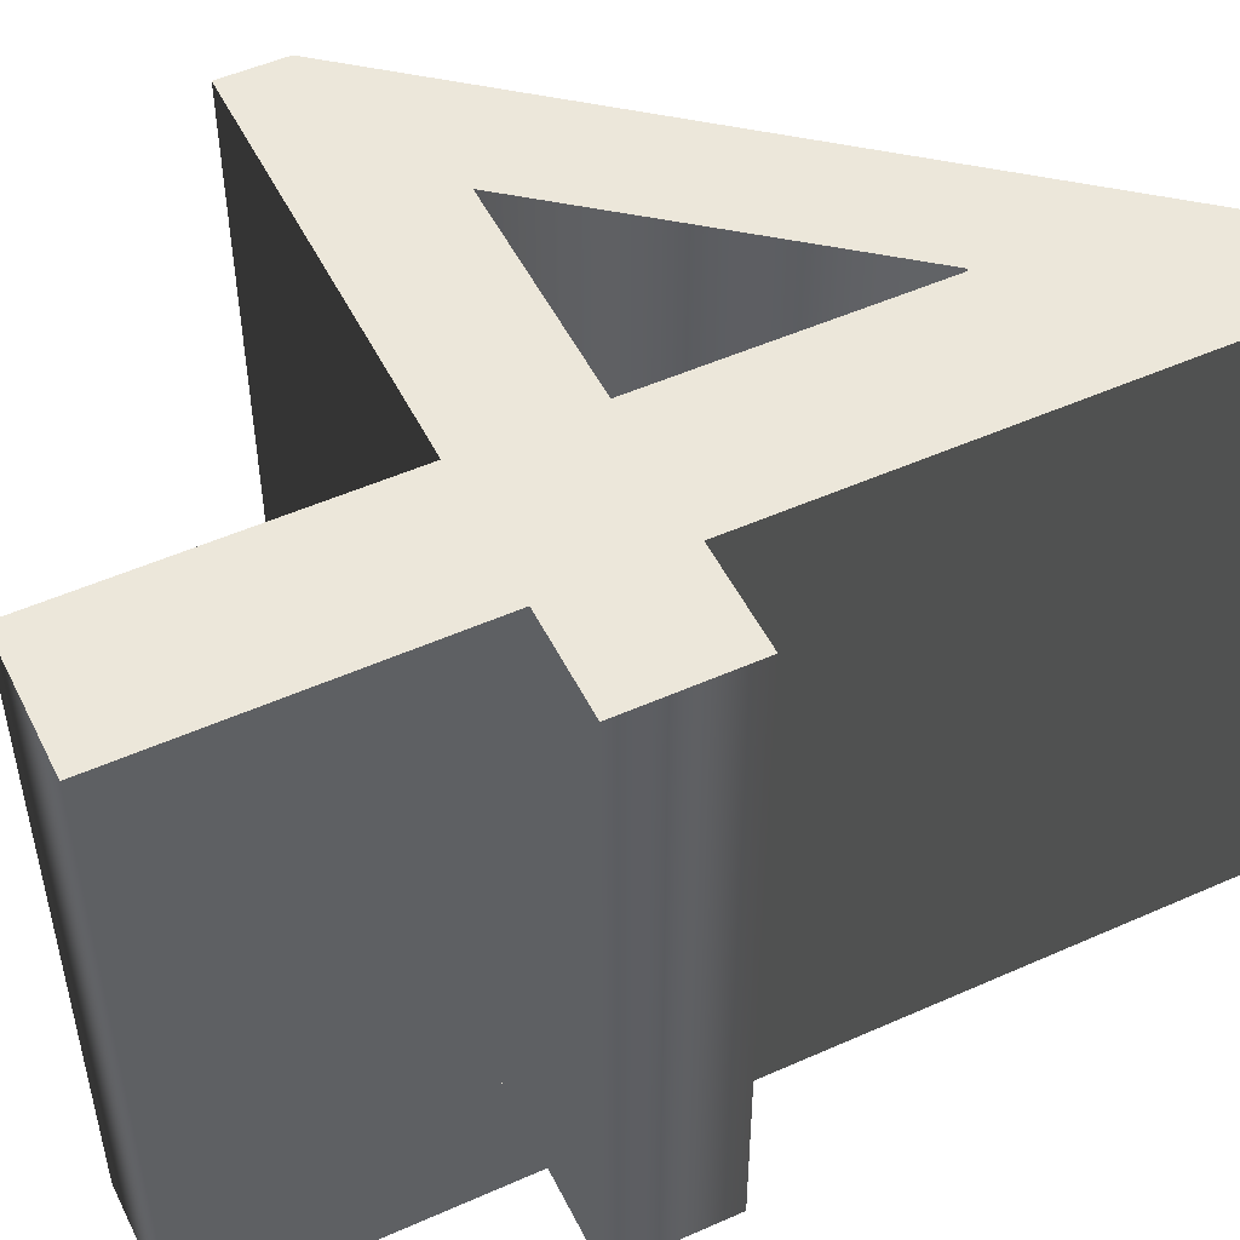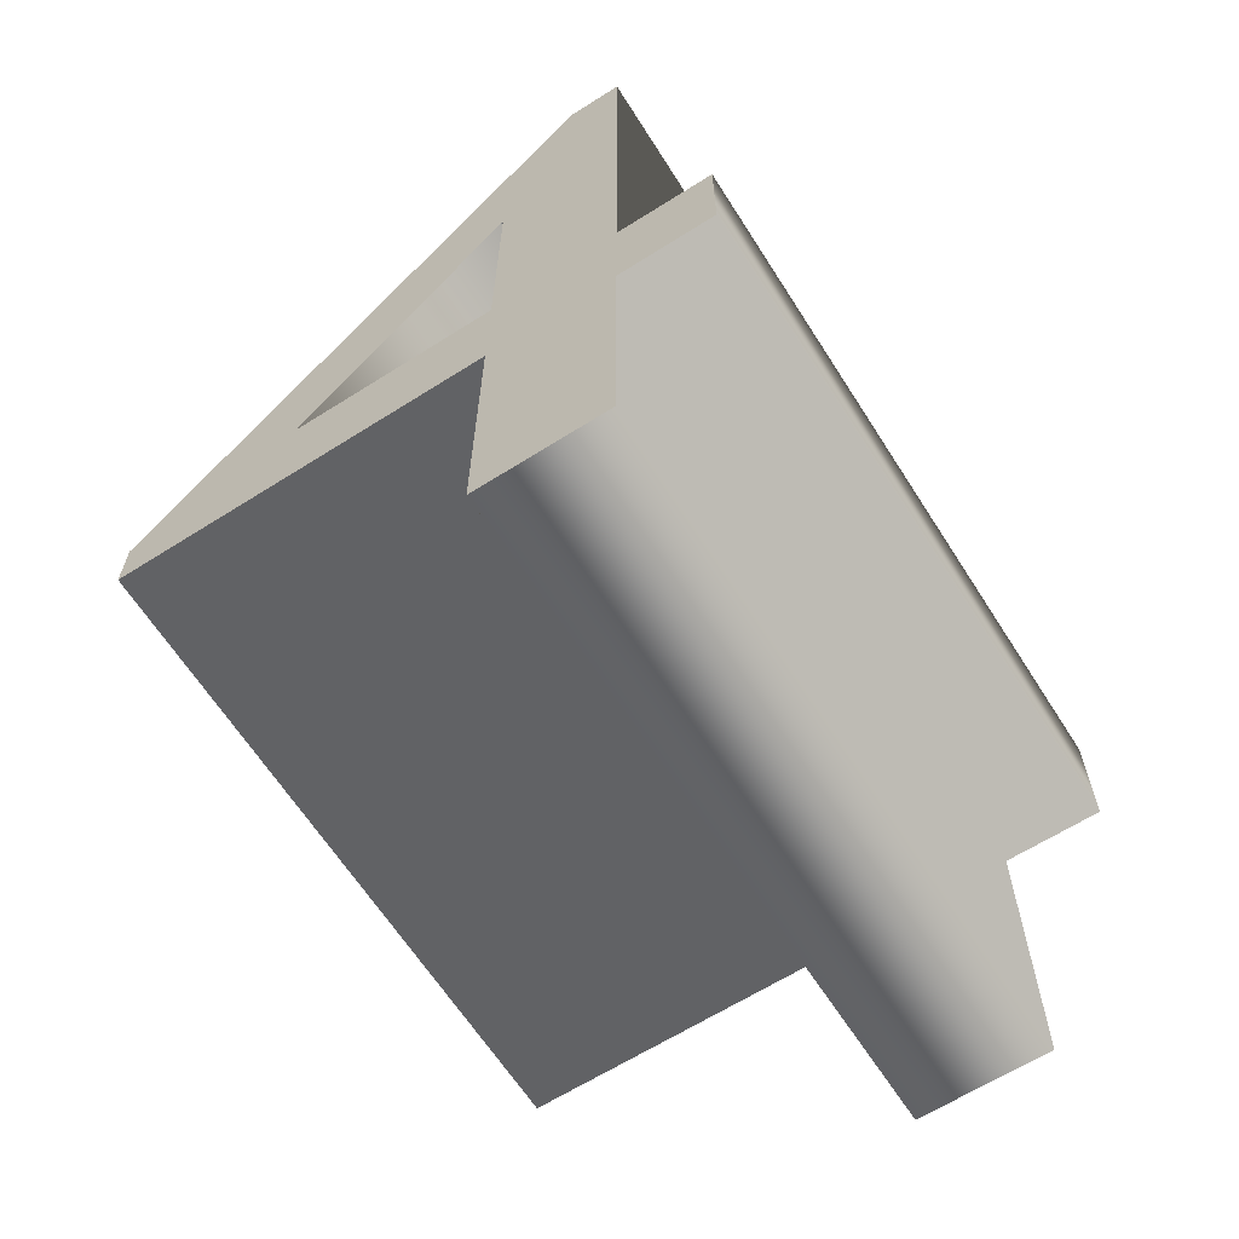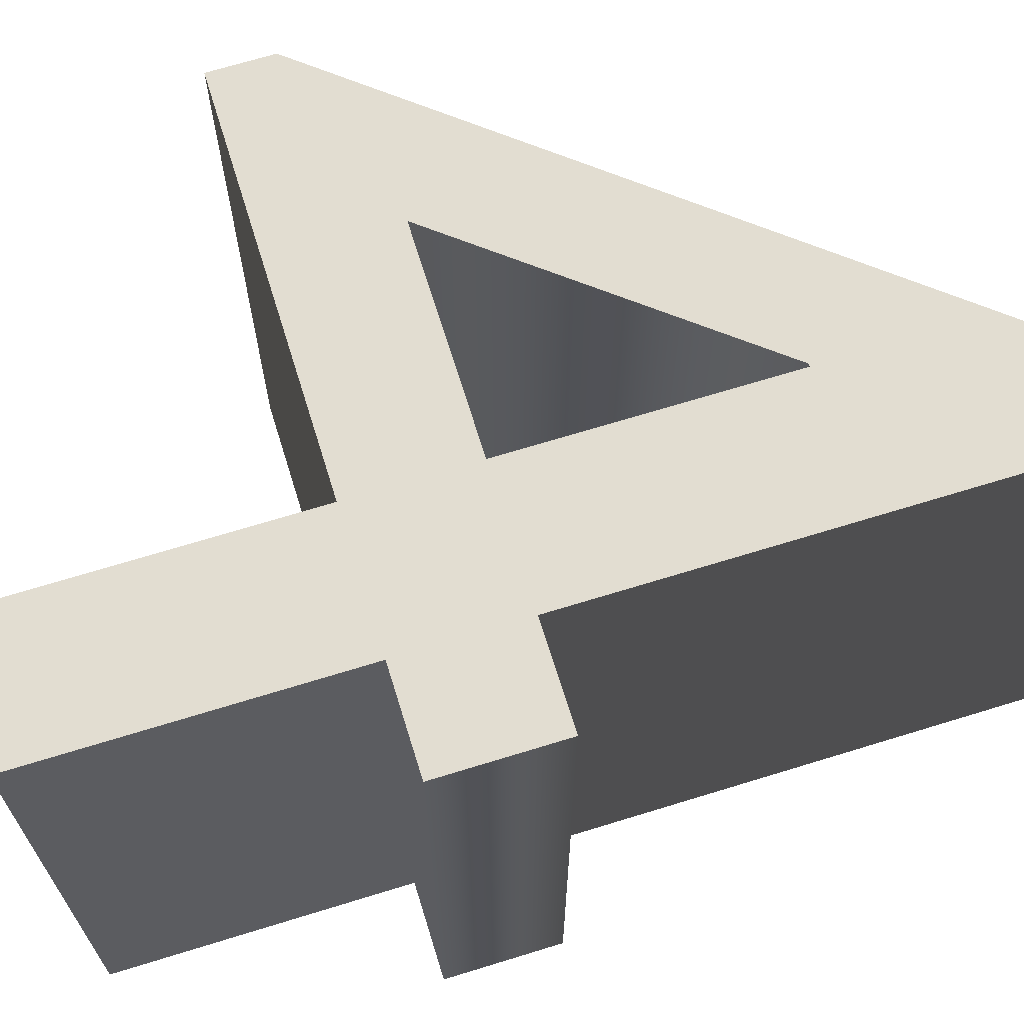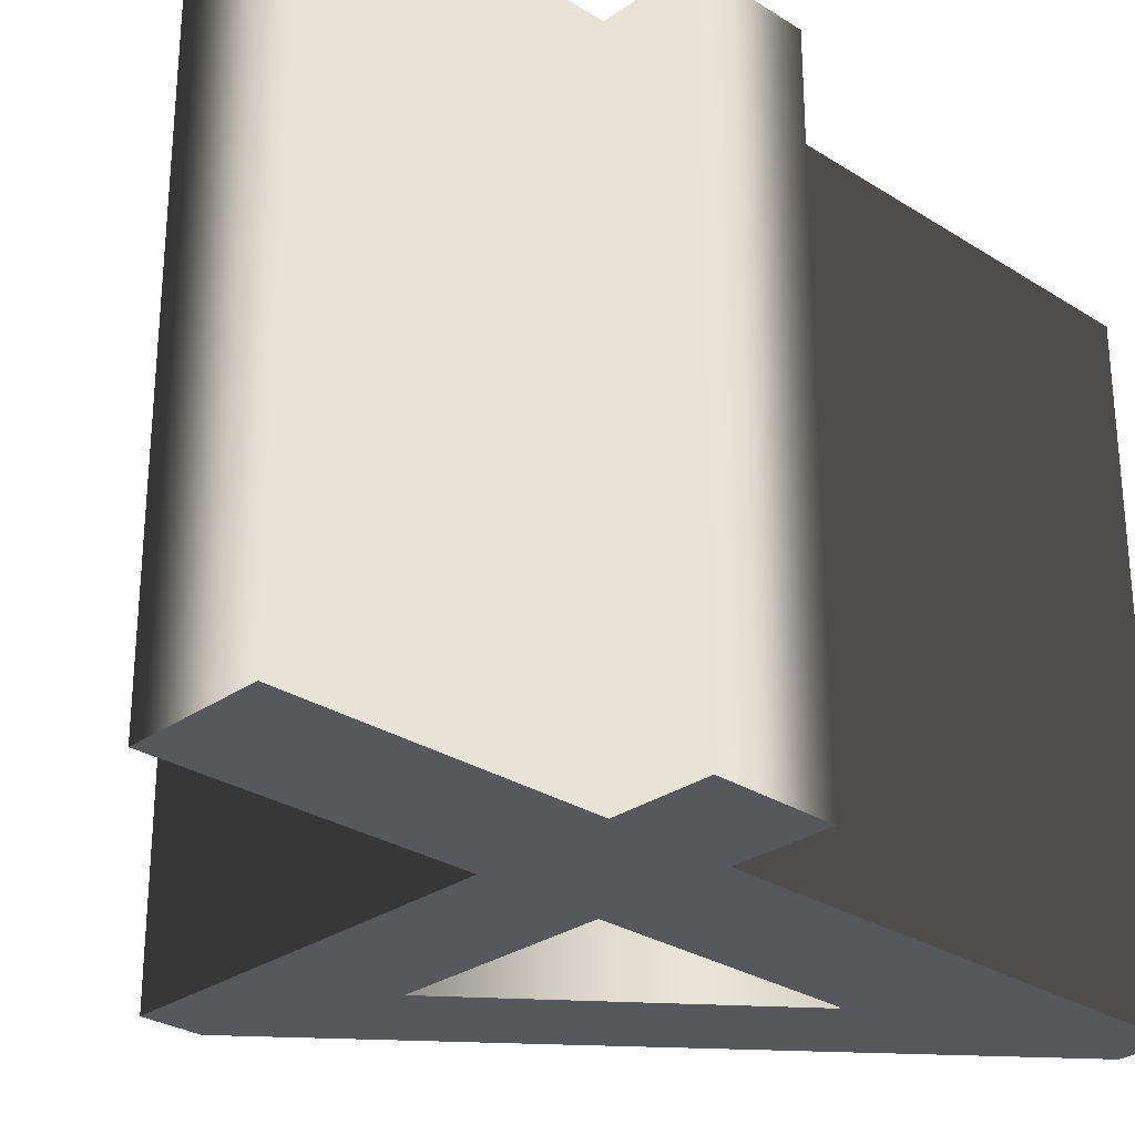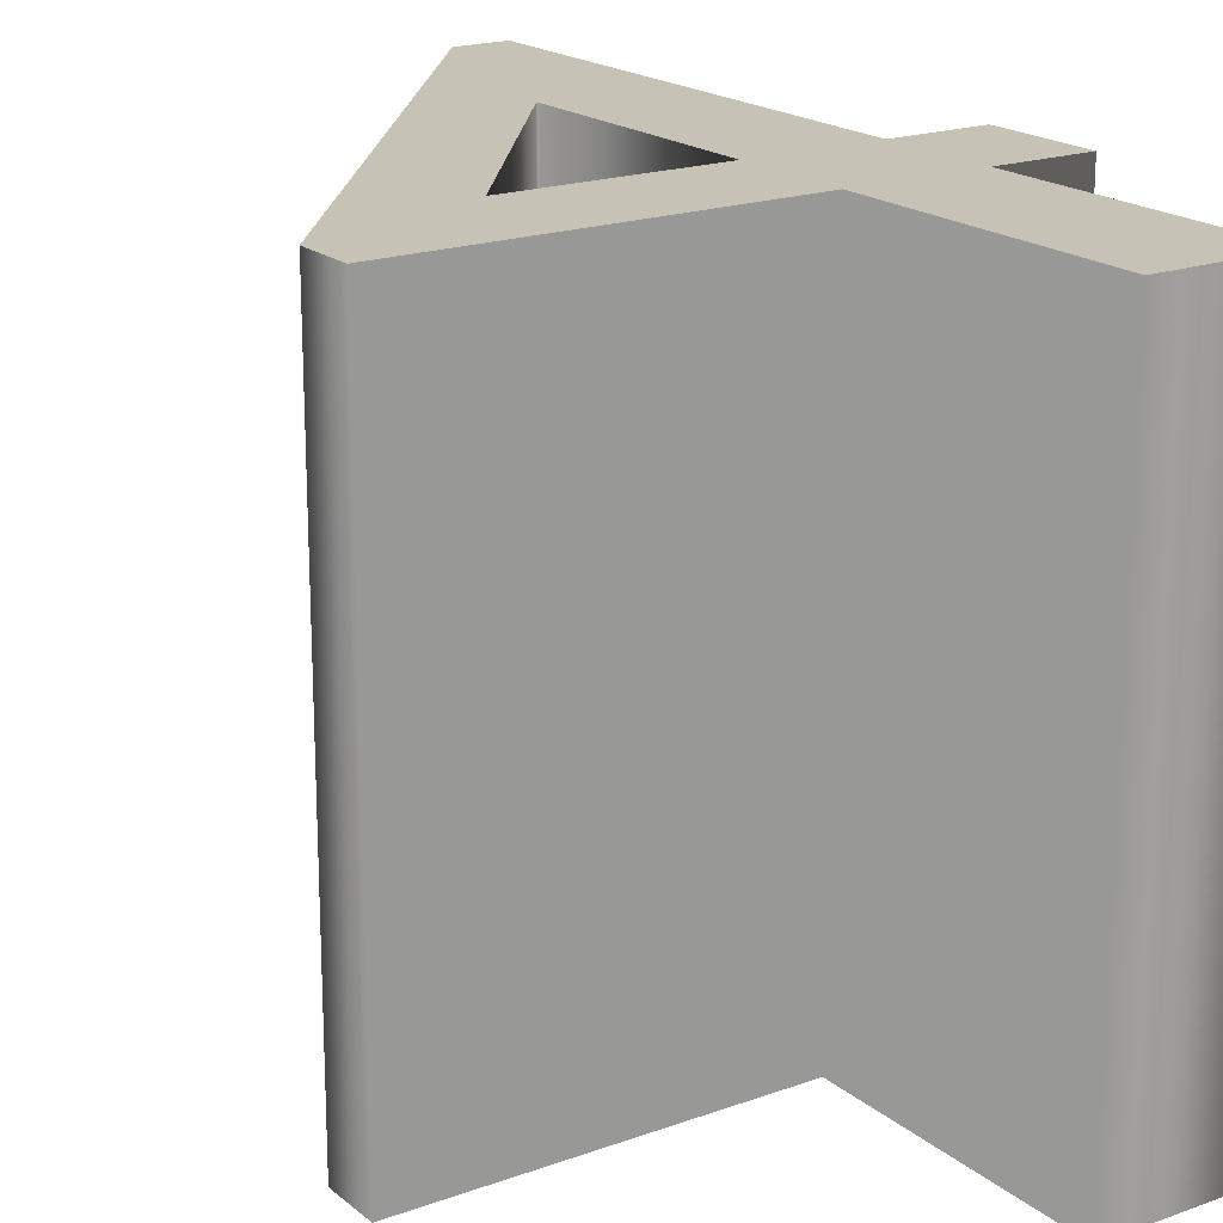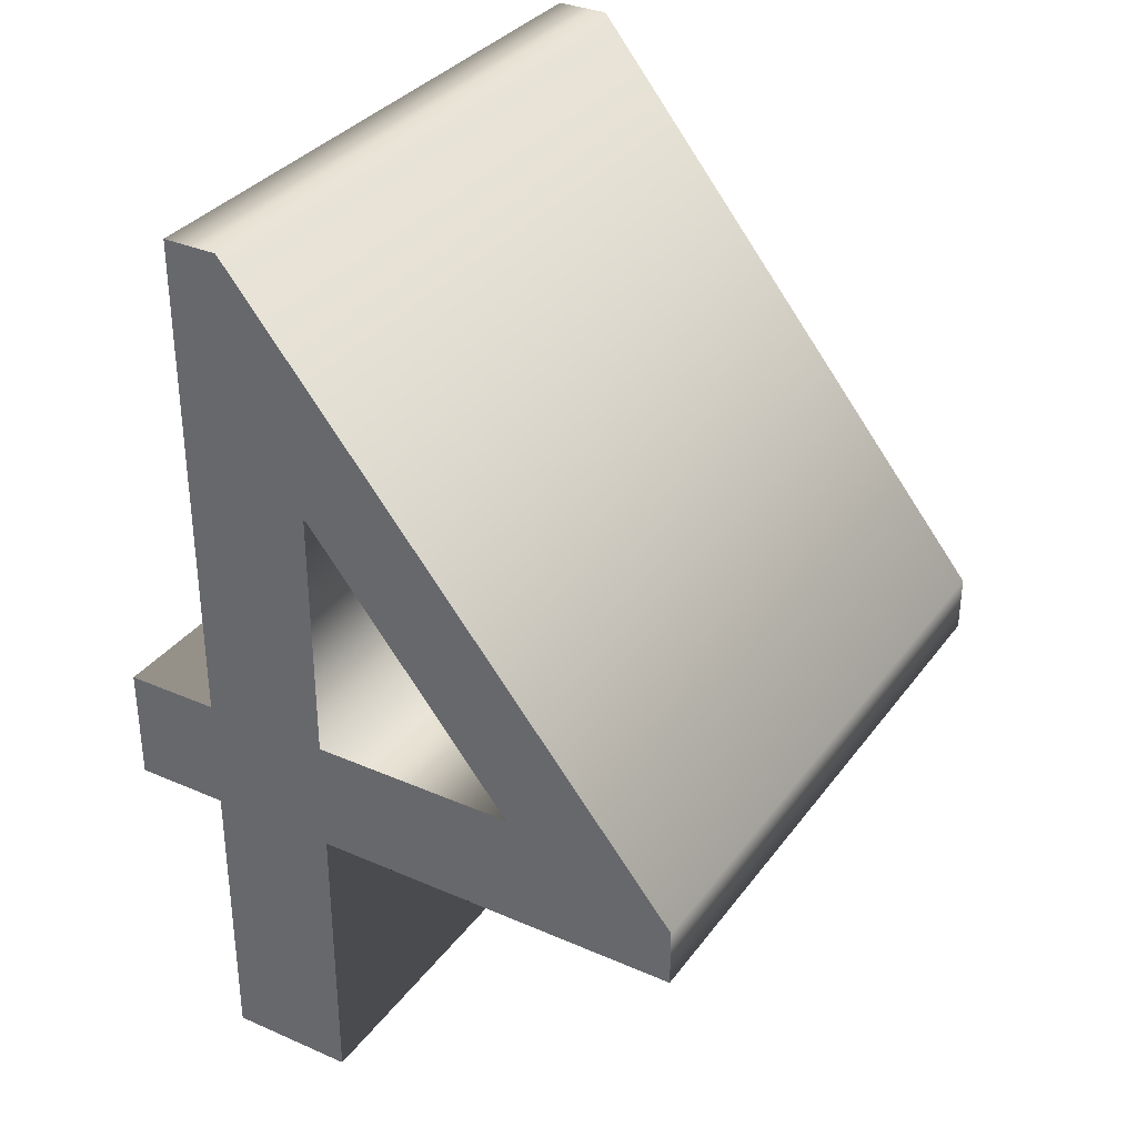
<metadata>
{"format":"obj","ext":"obj","renderer":"f3d","projection":"perspective","resolution":1024,"background":"white","views":[{"elev":51.0,"azim":64.1,"up":"+Z"},{"elev":-64.3,"azim":32.5,"up":"+Y"},{"elev":68.5,"azim":72.8,"up":"+Z"},{"elev":-28.5,"azim":46.3,"up":"+Z"},{"elev":19.2,"azim":-34.2,"up":"+Z"},{"elev":33.5,"azim":-149.2,"up":"+Y"}]}
</metadata>
<code>
o Text_T.001
v 0.221 0.312 0.25
v 0.221 0.224 0.25
v 0.148 0.224 0.25
v 0.148 -0 0.25
v 0.05 -0 0.25
v 0.05 0.224 0.25
v -0.239 0.224 0.25
v -0.239 0.269 0.25
v 0.106 0.691 0.25
v 0.148 0.691 0.25
v 0.148 0.312 0.25
v 0.05 0.312 0.25
v 0.05 0.506 0.25
v 0.048 0.506 0.25
v -0.108 0.312 0.25
v 0.221 0.312 -0.25
v 0.221 0.224 -0.25
v 0.148 0.224 -0.25
v 0.148 0 -0.25
v 0.05 0 -0.25
v 0.05 0.224 -0.25
v -0.239 0.224 -0.25
v -0.239 0.269 -0.25
v 0.106 0.691 -0.25
v 0.148 0.691 -0.25
v 0.148 0.312 -0.25
v 0.05 0.312 -0.25
v 0.05 0.506 -0.25
v 0.048 0.506 -0.25
v -0.108 0.312 -0.25
v 0.221 0.312 -0.25
v 0.221 0.312 0.25
v 0.221 0.224 -0.25
v 0.221 0.224 0.25
v 0.148 0.224 -0.25
v 0.148 0.224 0.25
v 0.148 0 -0.25
v 0.148 -0 0.25
v 0.05 0 -0.25
v 0.05 -0 0.25
v 0.05 0.224 -0.25
v 0.05 0.224 0.25
v -0.239 0.224 -0.25
v -0.239 0.224 0.25
v -0.239 0.269 -0.25
v -0.239 0.269 0.25
v 0.106 0.691 -0.25
v 0.106 0.691 0.25
v 0.148 0.691 -0.25
v 0.148 0.691 0.25
v 0.148 0.312 -0.25
v 0.148 0.312 0.25
v 0.05 0.312 -0.25
v 0.05 0.312 0.25
v 0.05 0.506 -0.25
v 0.05 0.506 0.25
v 0.048 0.506 -0.25
v 0.048 0.506 0.25
v -0.108 0.312 -0.25
v -0.108 0.312 0.25
f 8 10 9
f 8 14 10
f 14 13 10
f 13 11 10
f 8 15 14
f 12 11 13
f 8 12 15
f 8 11 12
f 8 1 11
f 8 2 1
f 7 2 8
f 6 2 7
f 5 3 6
f 3 2 6
f 5 4 3
f 25 23 24
f 29 23 25
f 28 29 25
f 26 28 25
f 30 23 29
f 26 27 28
f 27 23 30
f 26 23 27
f 16 23 26
f 17 23 16
f 17 22 23
f 17 21 22
f 18 20 21
f 17 18 21
f 19 20 18
f 32 34 33 31
f 34 36 35 33
f 36 38 37 35
f 38 40 39 37
f 40 42 41 39
f 42 44 43 41
f 44 46 45 43
f 46 48 47 45
f 48 50 49 47
f 50 52 51 49
f 52 32 31 51
f 54 56 55 53
f 56 58 57 55
f 58 60 59 57
f 60 54 53 59

</code>
